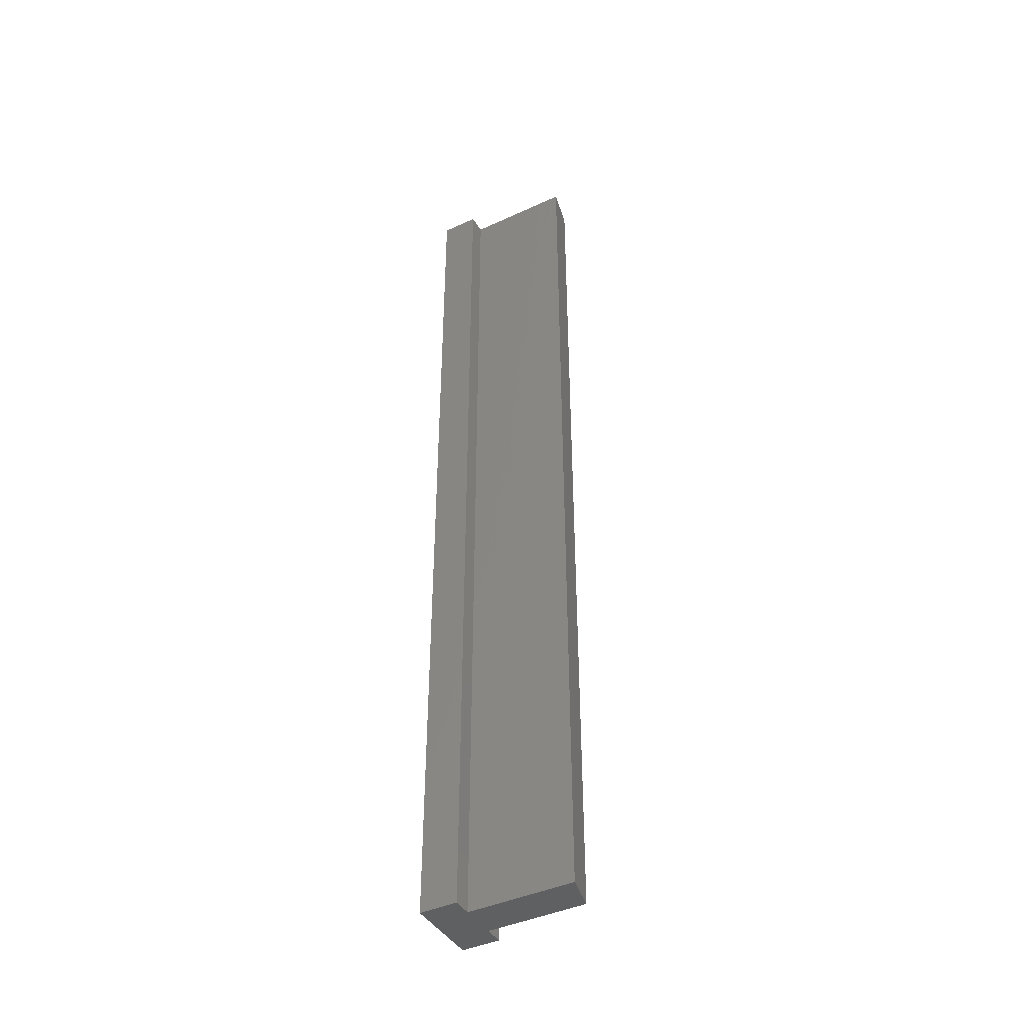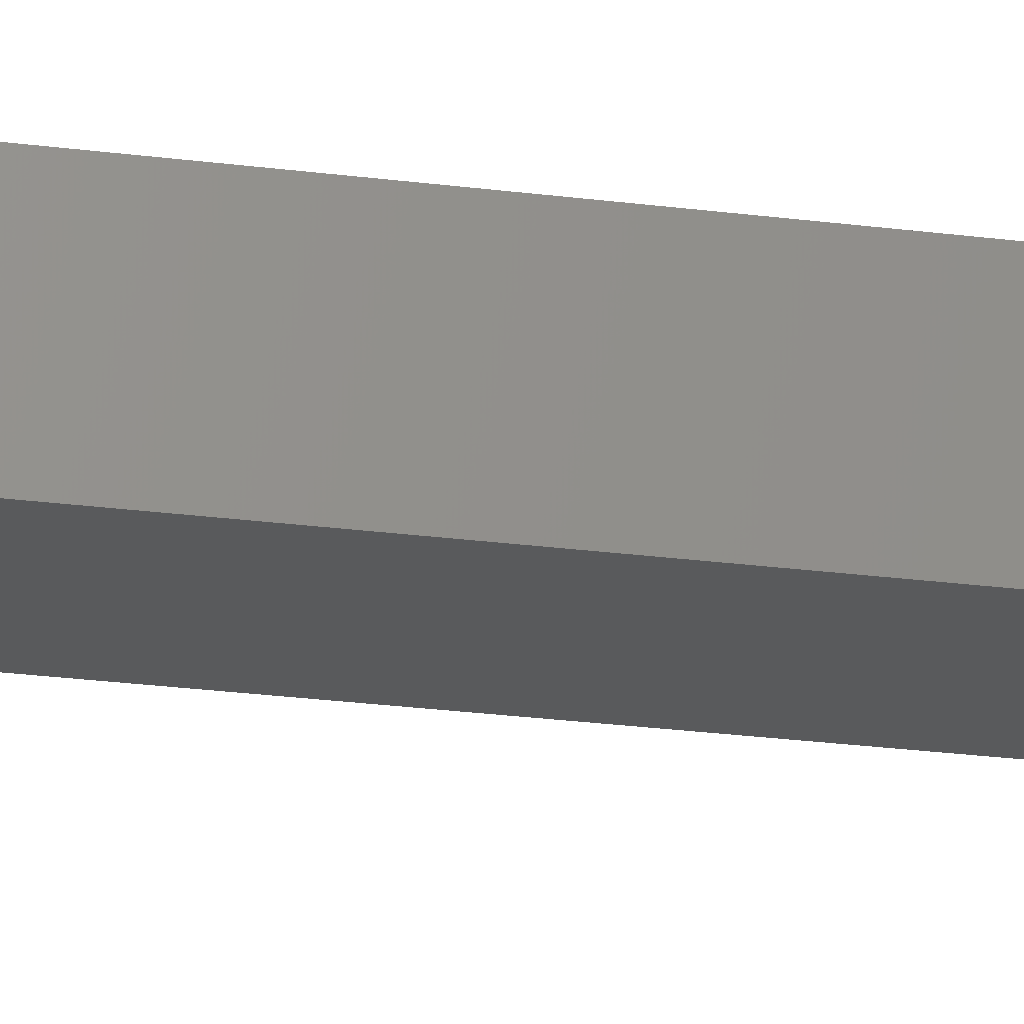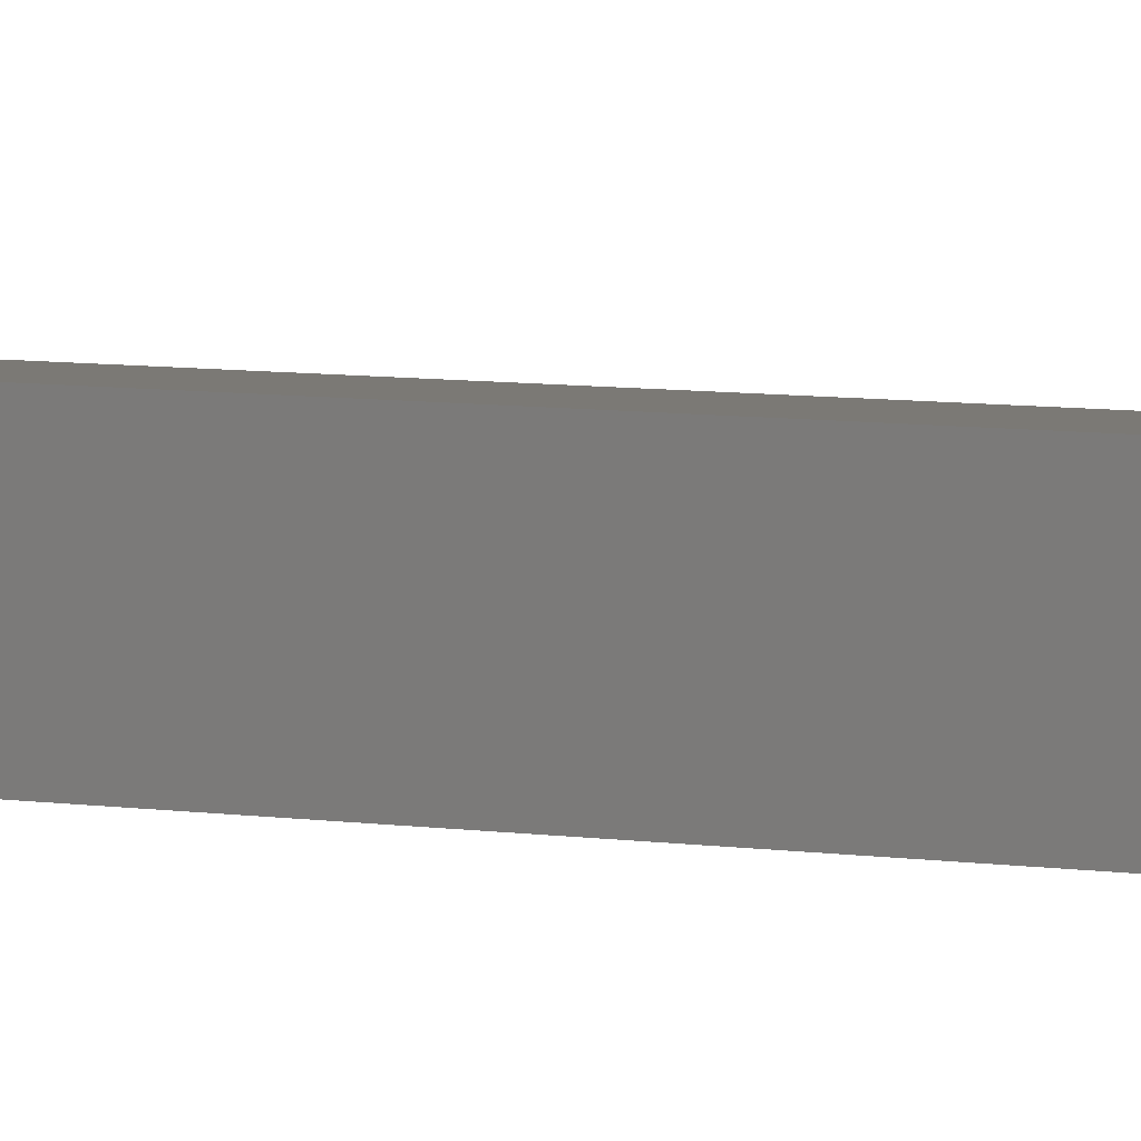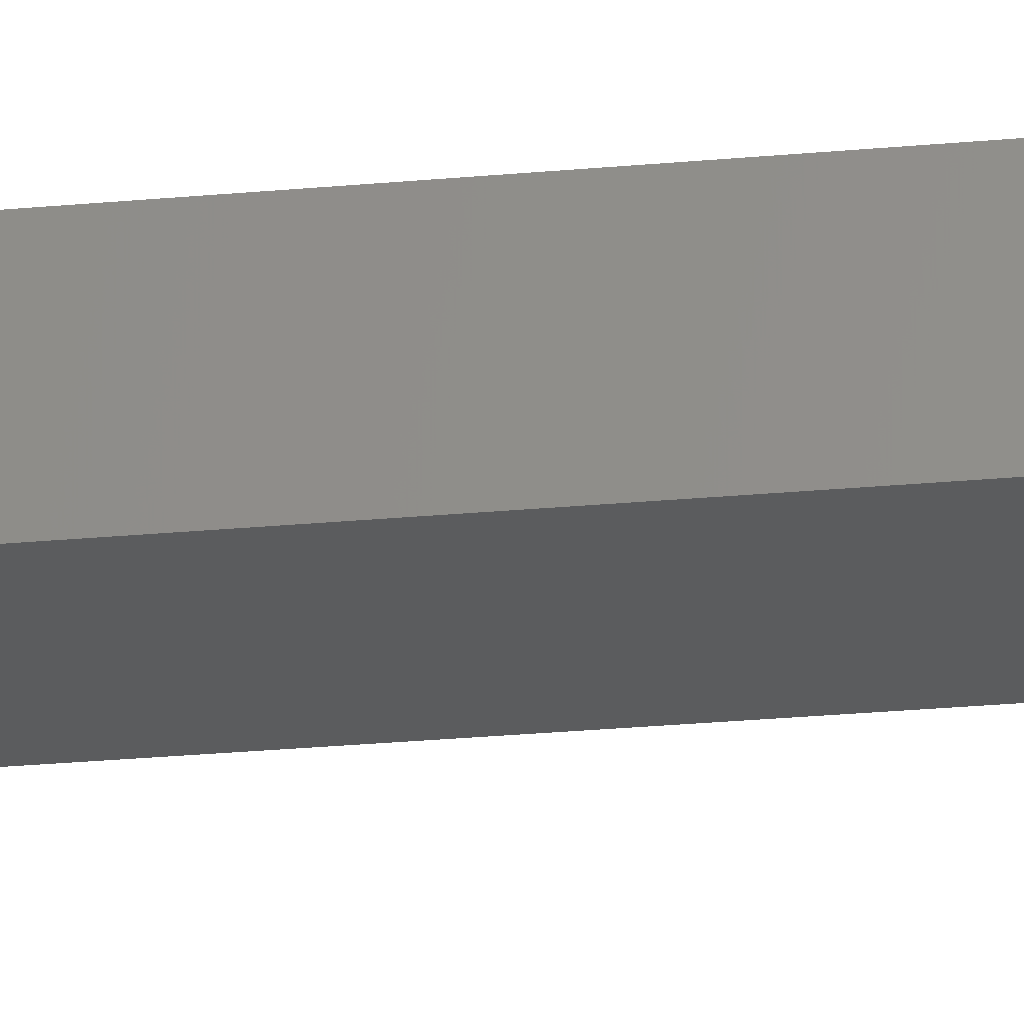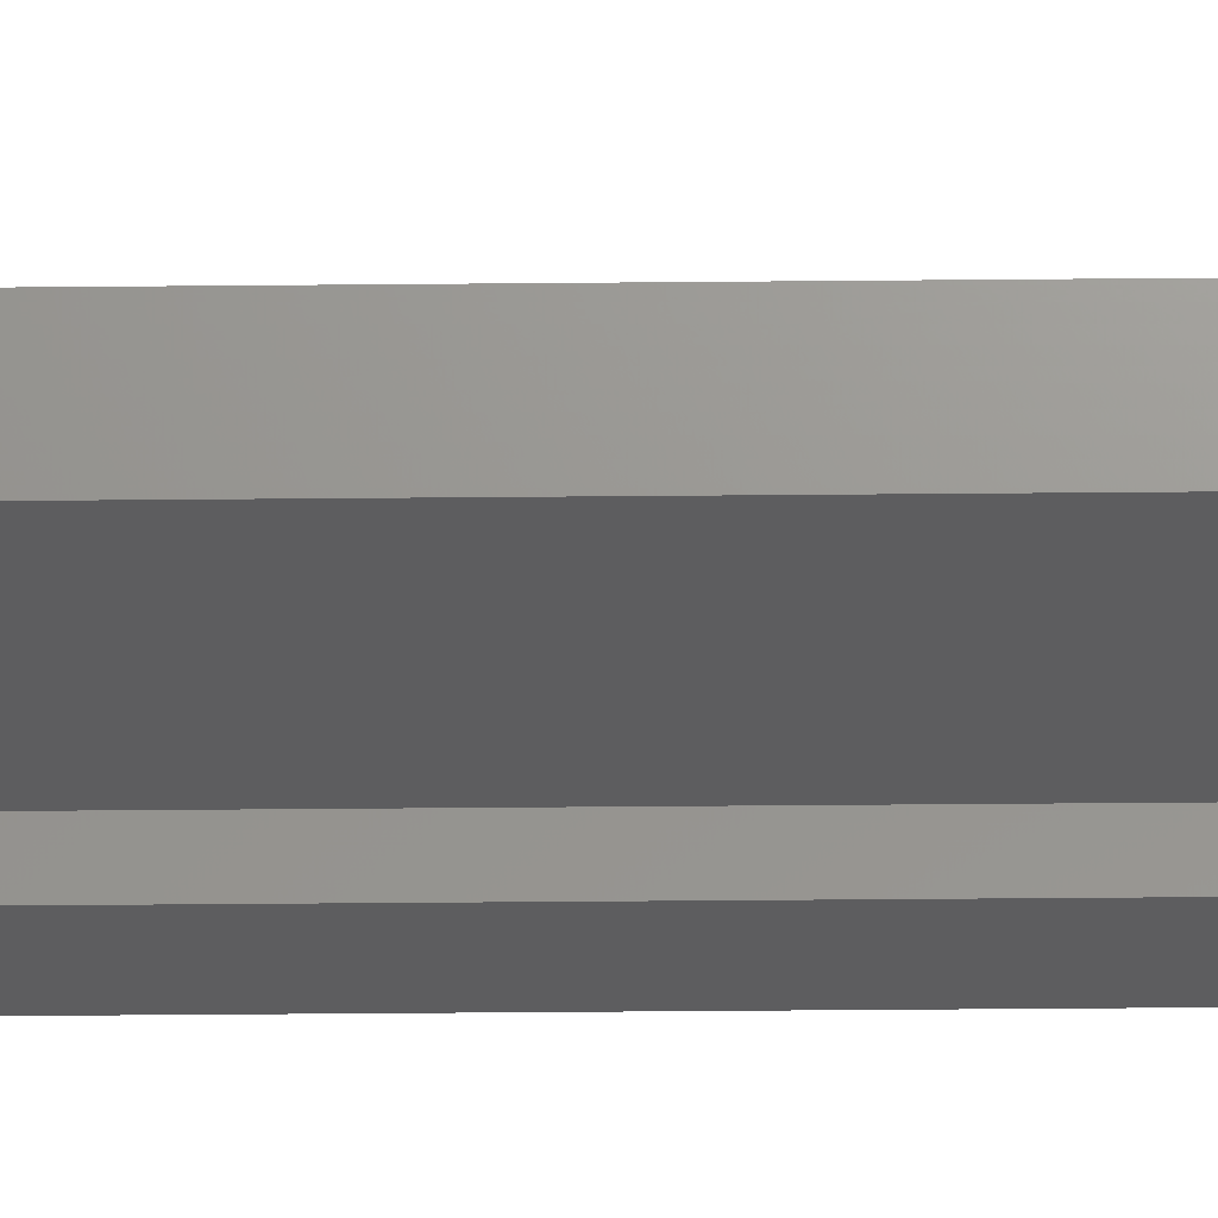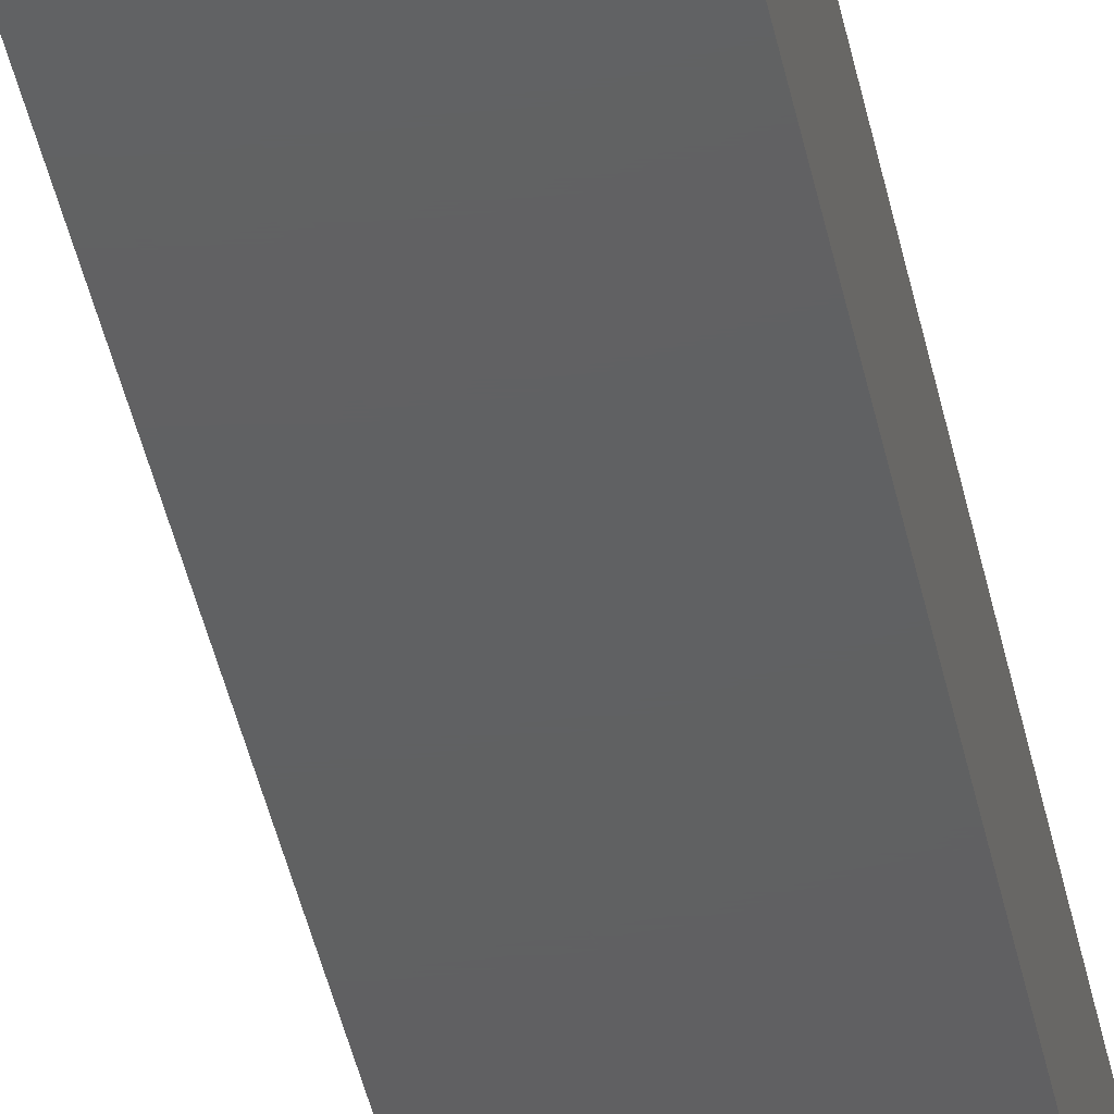
<metadata>
{"format":"stl","ext":"stl","renderer":"f3d","projection":"perspective","resolution":1024,"background":"white","views":[{"elev":-42.6,"azim":28.8,"up":"+Y"},{"elev":-22.9,"azim":-103.0,"up":"+Z"},{"elev":6.7,"azim":-65.4,"up":"+Z"},{"elev":-27.8,"azim":-82.0,"up":"+Z"},{"elev":-32.6,"azim":90.8,"up":"+Z"},{"elev":-41.7,"azim":-168.6,"up":"+Z"}]}
</metadata>
<code>
# stl→obj: 16 verts, 28 faces
v -7.645 0 3.989
v -7.645 0 2.992
v -7.645 50 3.989
v -7.645 50 2.992
v -9.604 0 3.989
v -9.604 50 3.989
v -9.604 0 0.03294
v -9.604 50 0.03294
v -7.645 0 0.03294
v -7.645 50 0.03294
v -7.645 0 1.032
v -7.645 50 1.032
v -2.51 0 1.032
v -2.51 50 1.032
v -2.1 0 2.992
v -2.1 50 2.992
f 1 2 3
f 3 2 4
f 5 1 6
f 6 1 3
f 7 5 8
f 8 5 6
f 9 7 10
f 10 7 8
f 11 9 12
f 12 9 10
f 13 11 14
f 14 11 12
f 15 13 16
f 16 13 14
f 2 15 4
f 4 15 16
f 16 14 4
f 4 14 12
f 4 12 6
f 6 12 8
f 8 12 10
f 6 3 4
f 15 2 13
f 13 2 11
f 11 2 5
f 11 5 7
f 2 1 5
f 7 9 11

</code>
